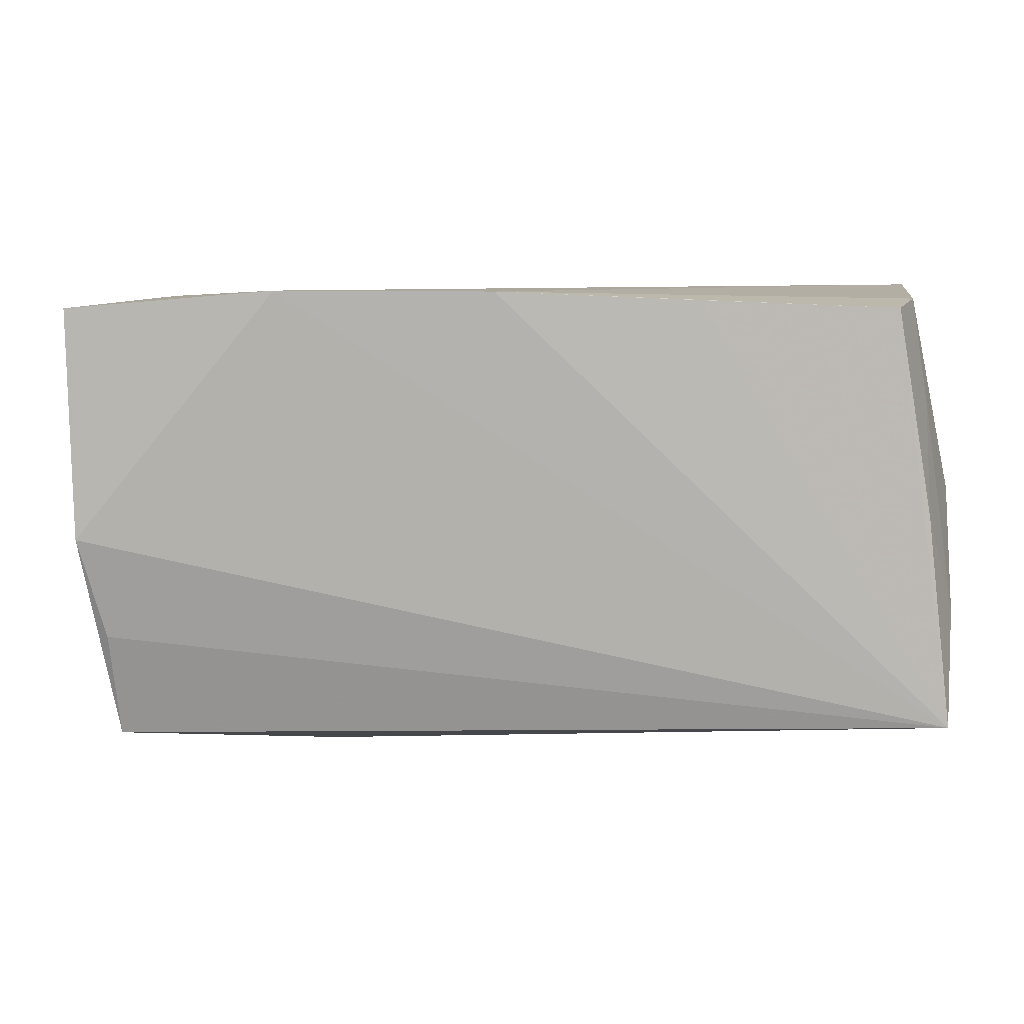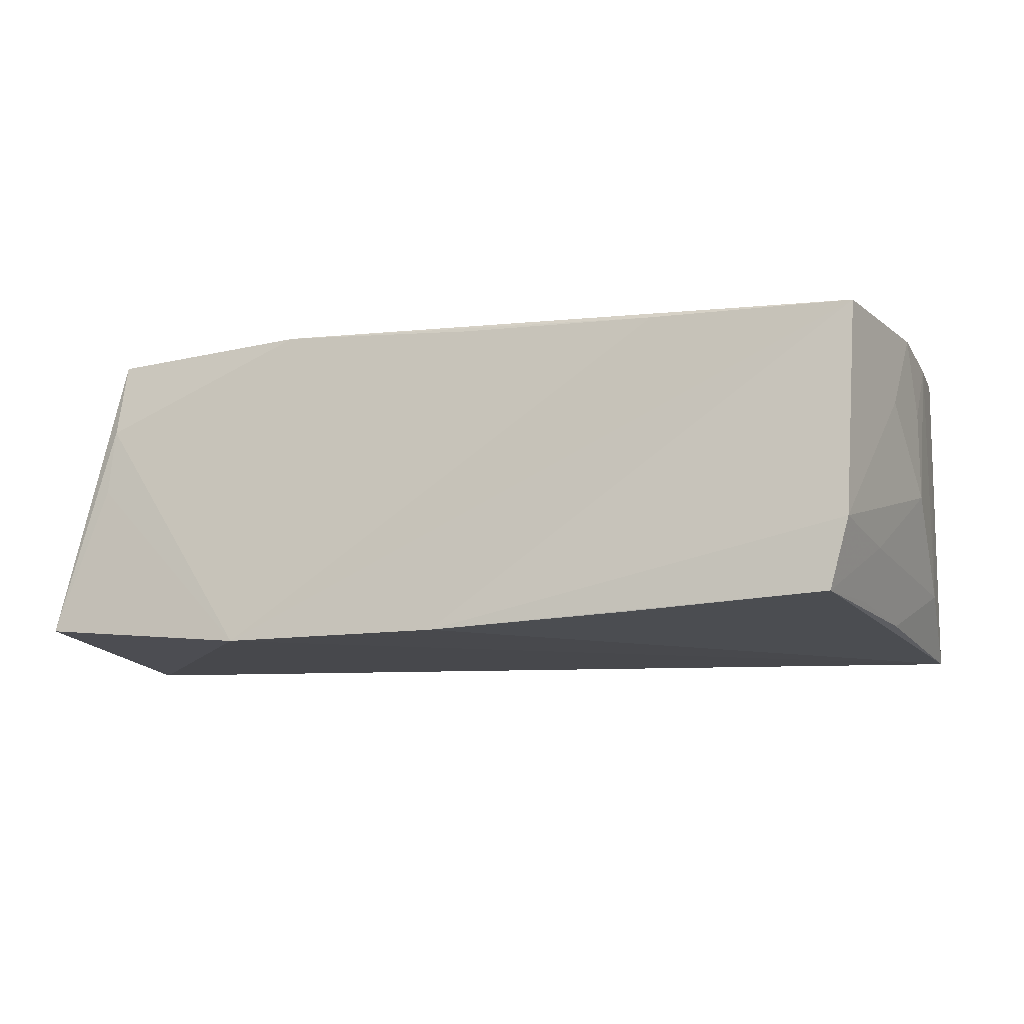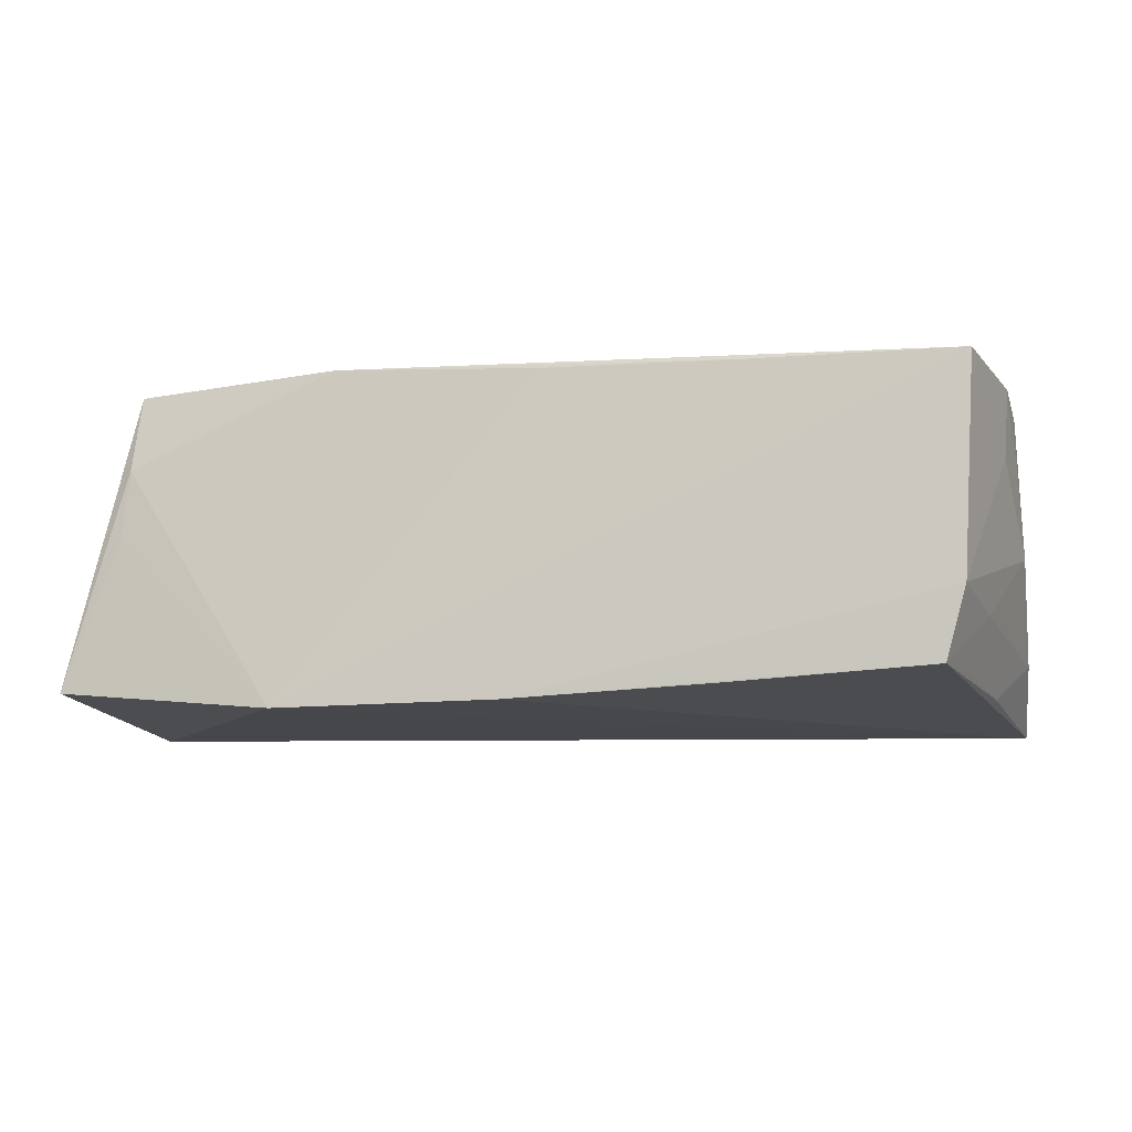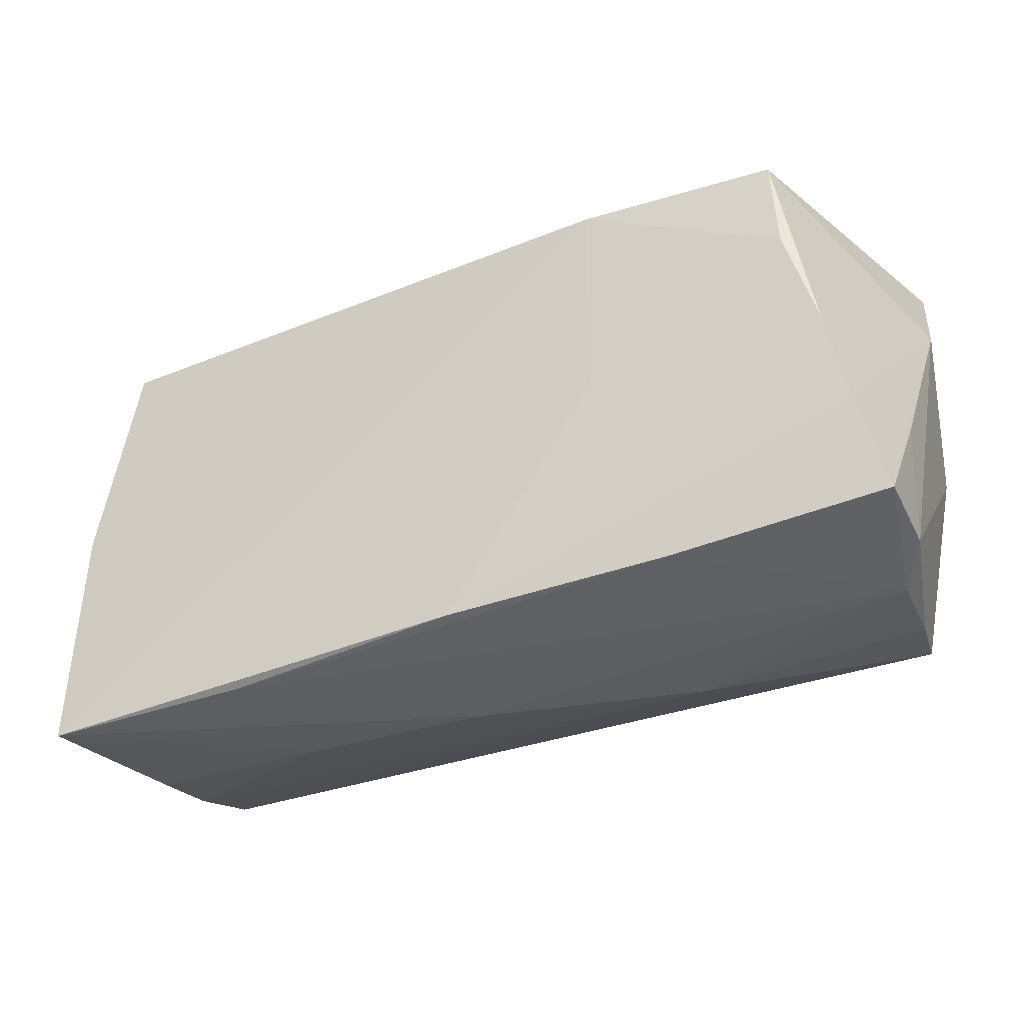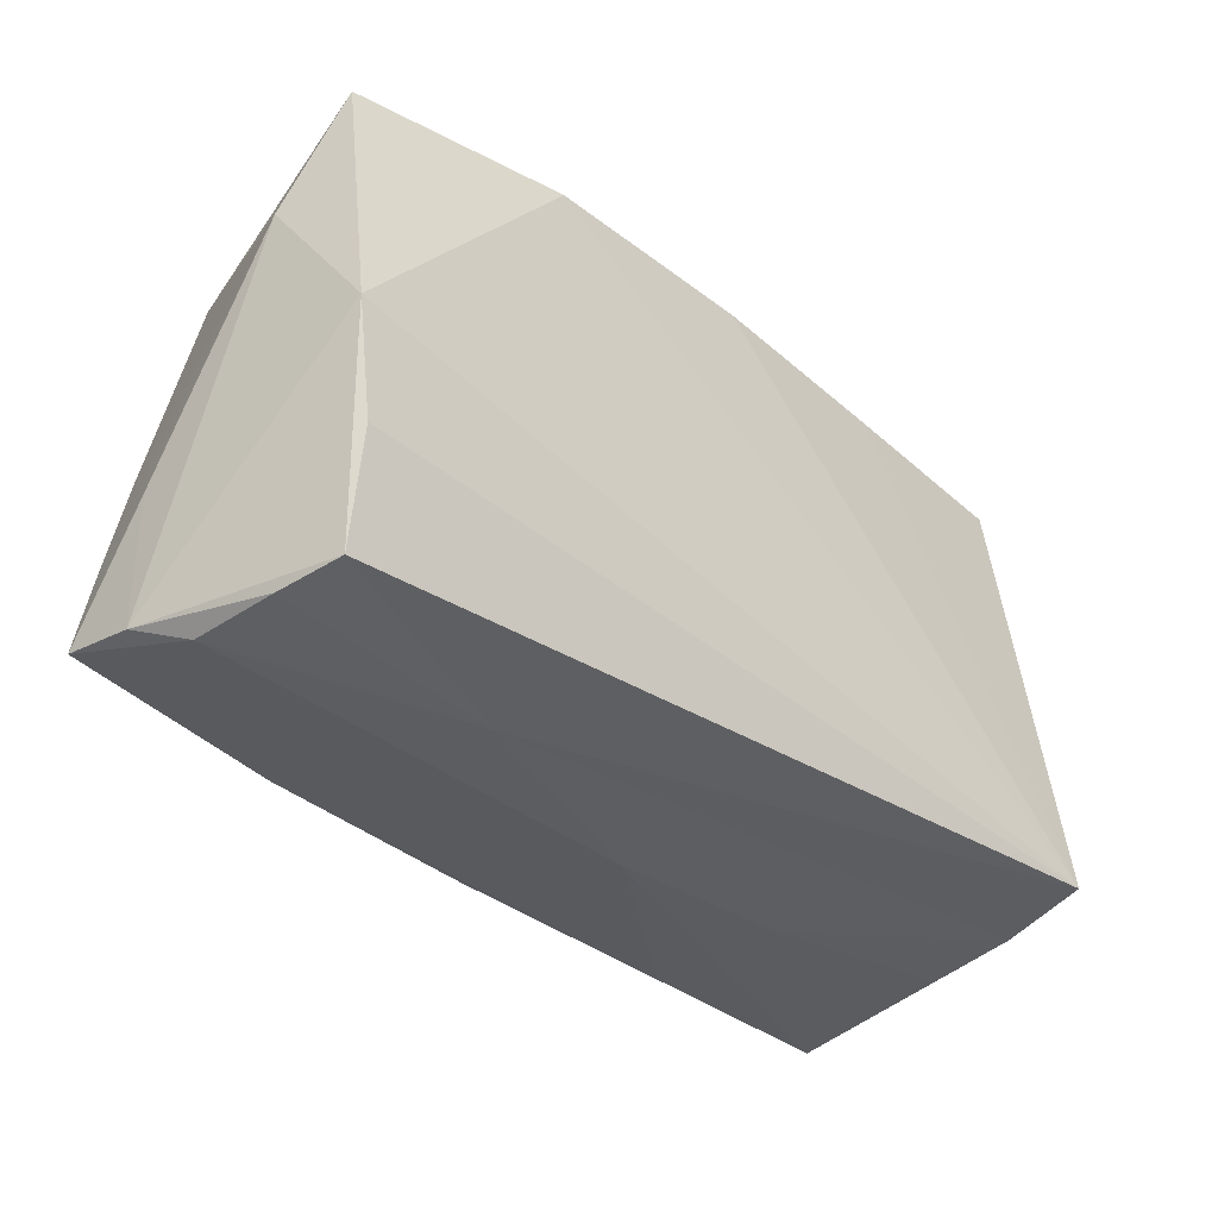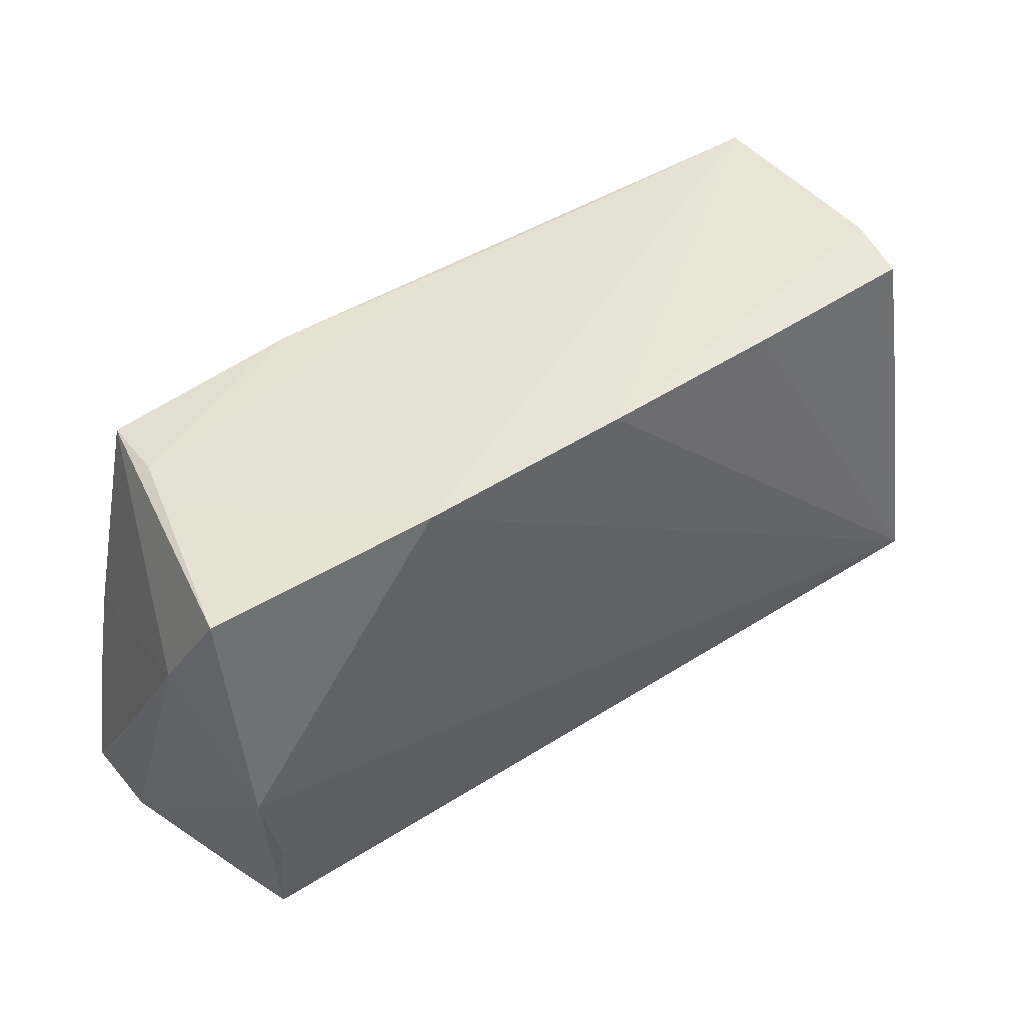
<metadata>
{"format":"obj","ext":"obj","renderer":"f3d","projection":"perspective","resolution":1024,"background":"white","views":[{"elev":10.1,"azim":-175.2,"up":"+Y"},{"elev":-11.6,"azim":-161.6,"up":"+Z"},{"elev":-10.8,"azim":-166.6,"up":"+Z"},{"elev":-33.9,"azim":28.2,"up":"+Y"},{"elev":-35.3,"azim":135.4,"up":"+Y"},{"elev":43.5,"azim":142.3,"up":"+Y"}]}
</metadata>
<code>
v 0.05457 -0.02541 0.00766
v 0.04819 -0.02596 -0.0156
v 0.0463 0.02703 0.000445
v 0.02256 -0.02856 -0.00681
v 0.05513 0.01434 -0.009377
v 0.05513 -0.01033 0.007093
v 0.04477 0.02575 0.01708
v 0.05218 -0.0119 0.01829
v 0.05305 0.02694 -0.01719
v -0.002884 -0.0296 0.001933
v -0.02679 -0.02855 0.00181
v 0.05187 -0.0007709 -0.01984
v -0.05237 -0.0246 -0.01001
v -0.05352 -0.009025 -0.01274
v -0.05227 0.01494 0.007099
v -0.02611 -0.02828 0.01938
v 0.00295 -0.02673 0.02017
v -0.04815 0.02811 -0.008816
v 0.02135 -0.0003759 0.01979
v -0.05298 -0.01289 0.01834
v -0.05107 -0.02671 -0.0002222
v 0.04978 -0.02694 -0.008023
v -0.05272 -0.02168 -0.01984
v 0.05096 -0.02755 0.002121
v -0.04956 0.0283 0.01606
v -0.05377 0.004243 -0.0024
v 0.04977 -0.0002505 0.01863
v 0.04604 0.01262 0.01876
v 0.02958 -0.02607 0.01875
v -0.02262 0.02843 -0.01845
v -0.04996 0.01601 -0.01049
v 0.02114 0.0266 0.01866
v 0.001082 0.02937 -0.01962
v -0.02583 0.02786 0.01645
v -0.05253 0.0008268 0.0186
v -0.05328 4.886e-05 0.009022
v -0.05221 -0.02854 0.02029
v -0.04795 0.01632 -0.01675
v -0.002635 0.02732 0.01714
v -0.04579 0.02758 -0.01707
v 0.04883 -0.01309 -0.01827
v -0.04994 0.003228 -0.01799
v 0.04557 0.02679 0.008285
v 0.05498 -0.02393 0.01676
v 0.02703 0.02935 -0.01984
f 45 12 23
f 45 25 34
f 34 25 32
f 35 37 32
f 32 25 35
f 35 20 37
f 32 37 19
f 19 28 32
f 9 12 45
f 41 23 12
f 12 2 41
f 41 2 23
f 14 20 26
f 23 37 14
f 37 20 14
f 23 14 42
f 31 14 26
f 38 42 31
f 31 42 14
f 40 42 38
f 38 31 40
f 23 42 40
f 45 34 39
f 39 34 32
f 15 35 25
f 26 20 36
f 20 35 36
f 36 15 26
f 35 15 36
f 17 19 37
f 32 28 7
f 44 24 1
f 1 2 12
f 21 11 37
f 23 2 4
f 33 25 45
f 45 23 33
f 16 17 37
f 32 7 43
f 45 39 43
f 43 39 32
f 43 7 9
f 9 7 5
f 5 1 12
f 12 9 5
f 22 4 2
f 24 4 22
f 2 1 22
f 22 1 24
f 37 11 10
f 10 16 37
f 10 4 24
f 24 16 10
f 23 4 13
f 11 21 13
f 13 10 11
f 4 10 13
f 13 37 23
f 13 21 37
f 25 33 18
f 18 33 40
f 18 15 25
f 18 40 31
f 26 15 18
f 18 31 26
f 23 40 30
f 30 33 23
f 40 33 30
f 29 16 24
f 17 16 29
f 29 24 44
f 3 9 45
f 45 43 3
f 3 43 9
f 27 5 7
f 27 7 28
f 28 19 27
f 19 17 27
f 44 1 6
f 6 5 44
f 1 5 6
f 44 5 8
f 5 27 8
f 8 29 44
f 17 29 8
f 8 27 17

</code>
